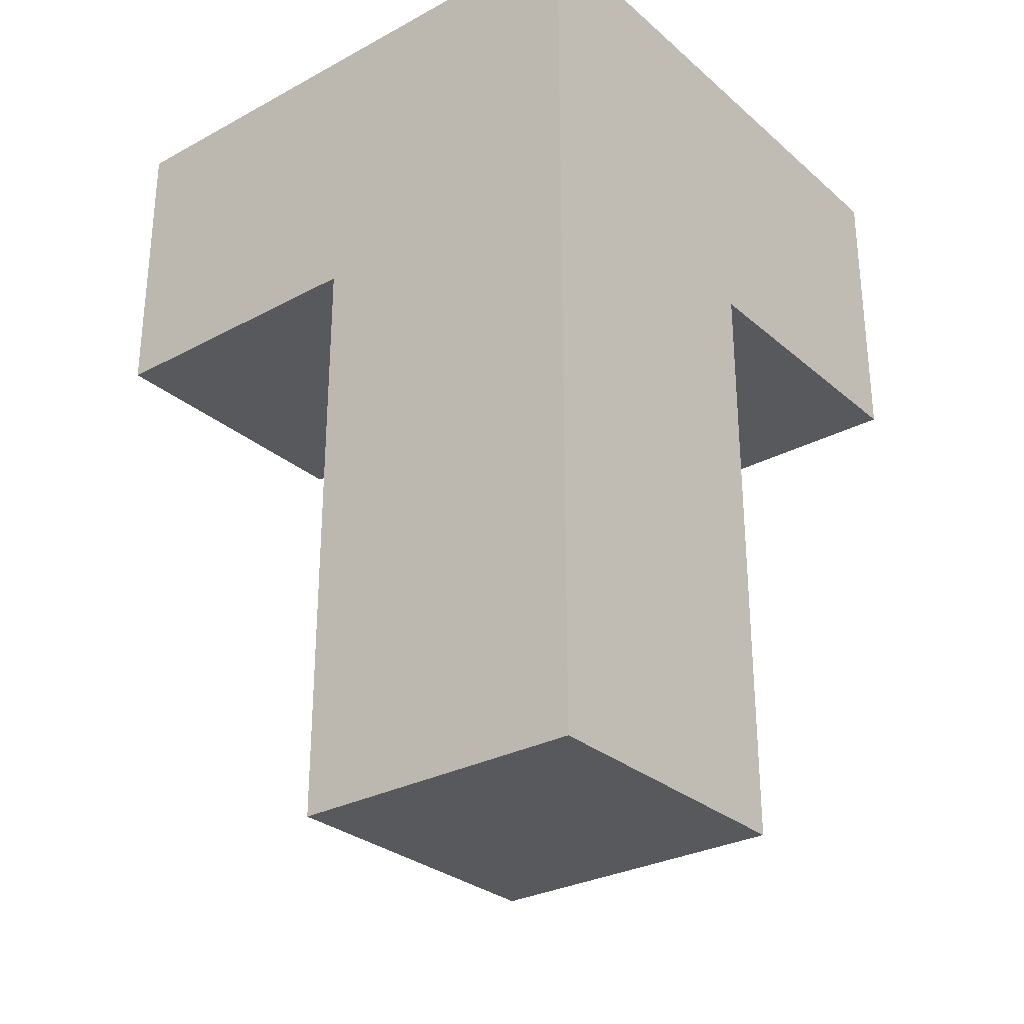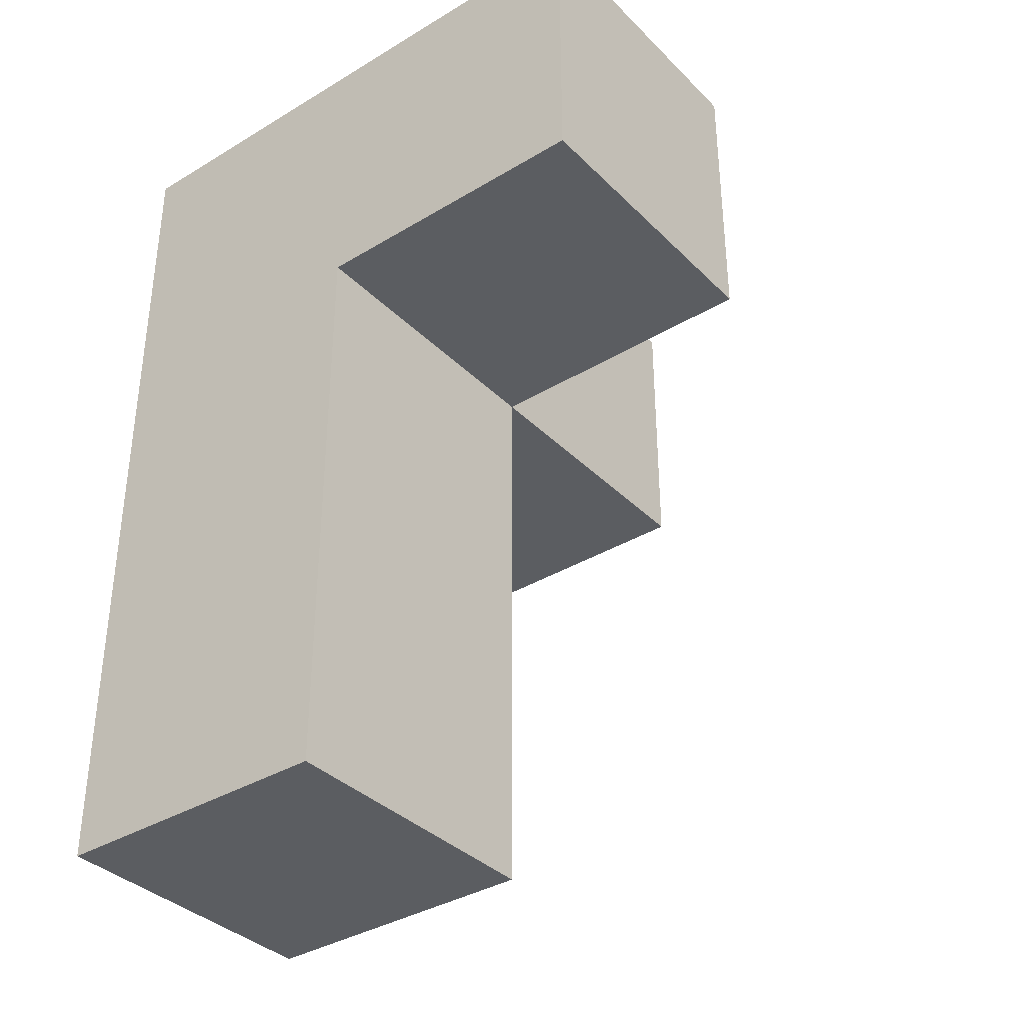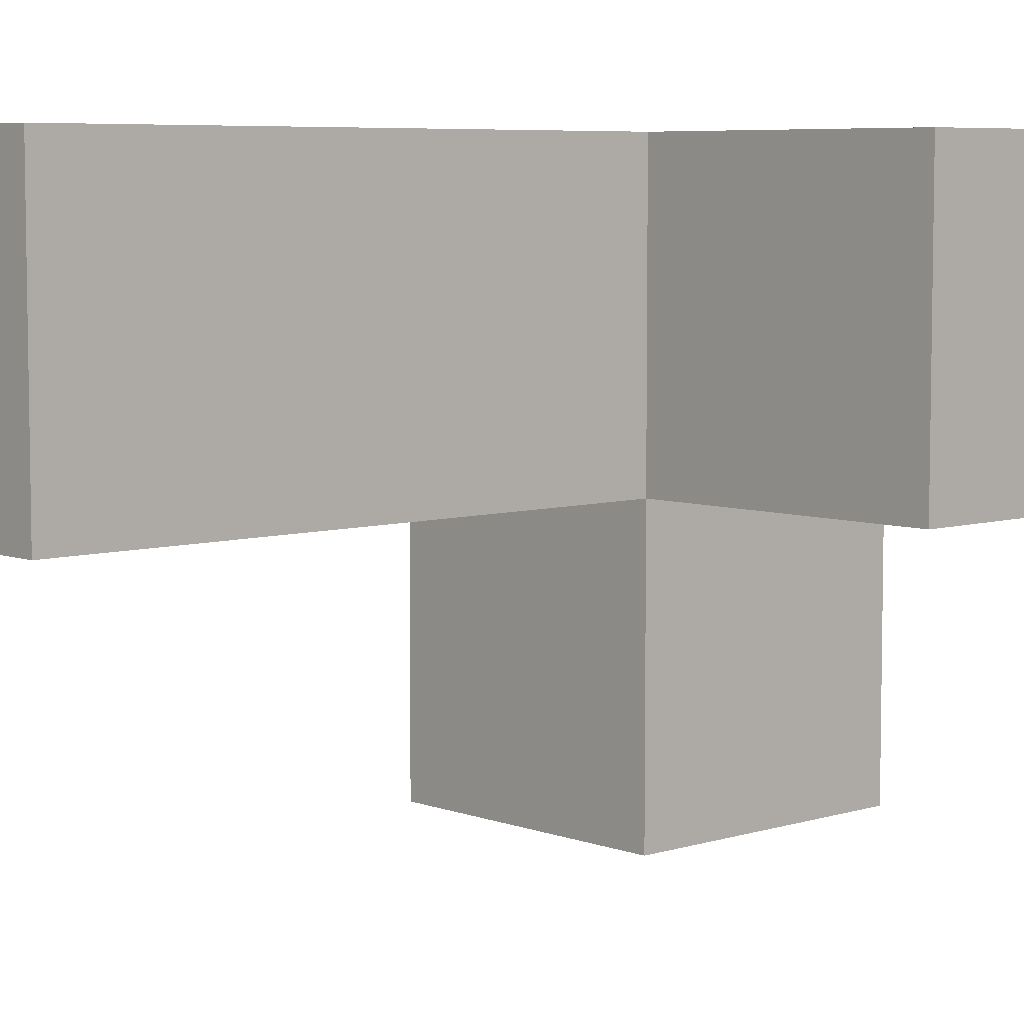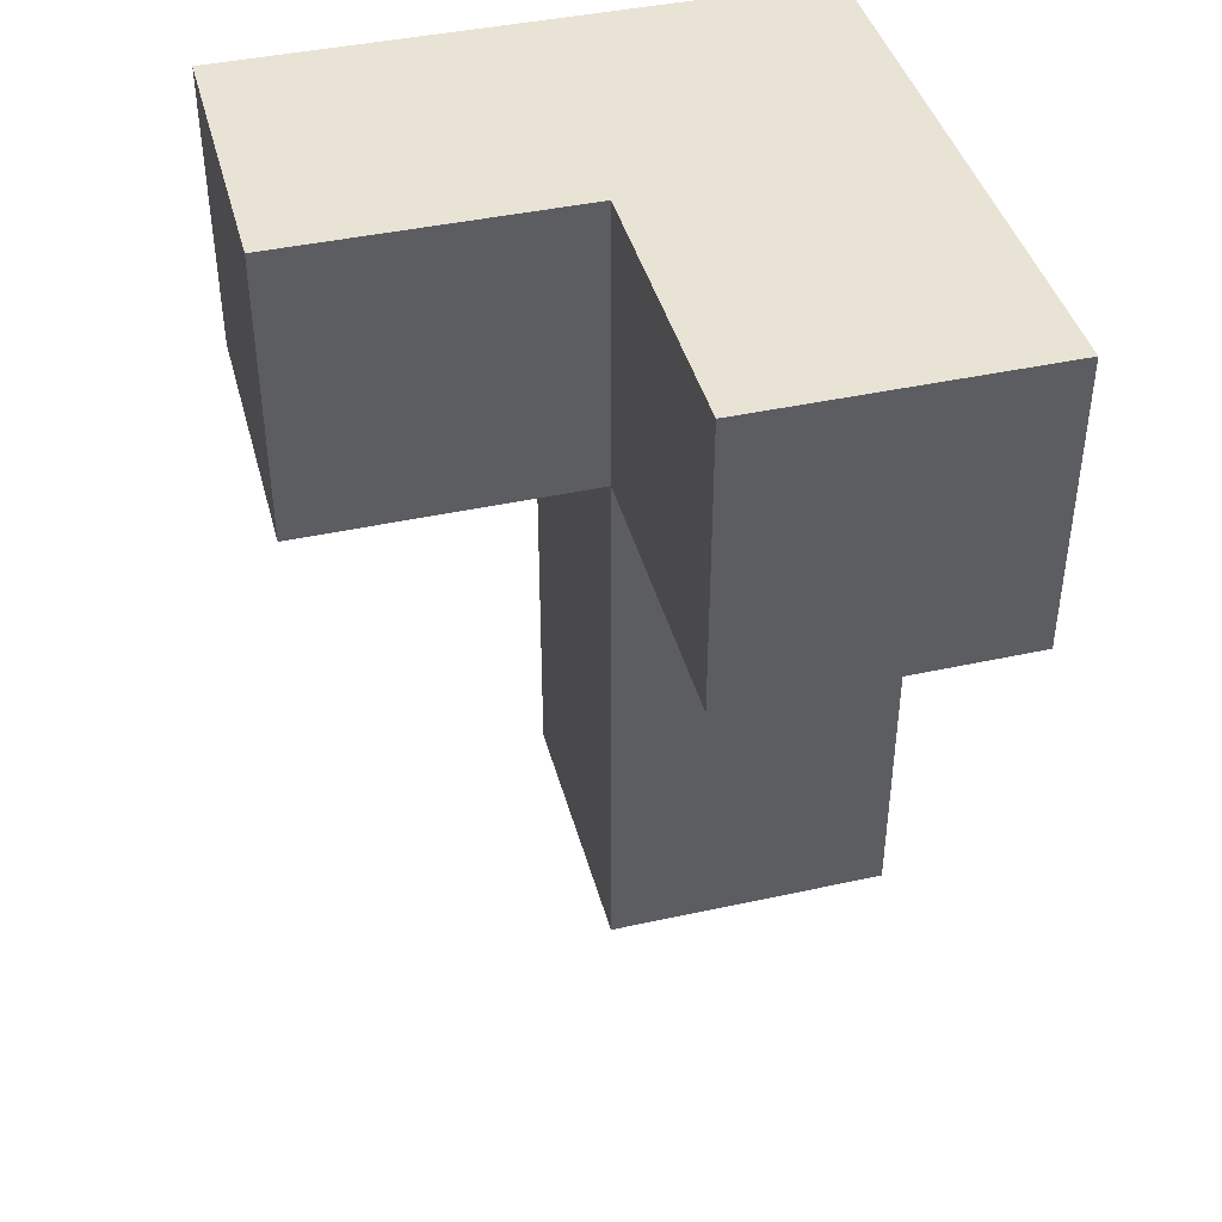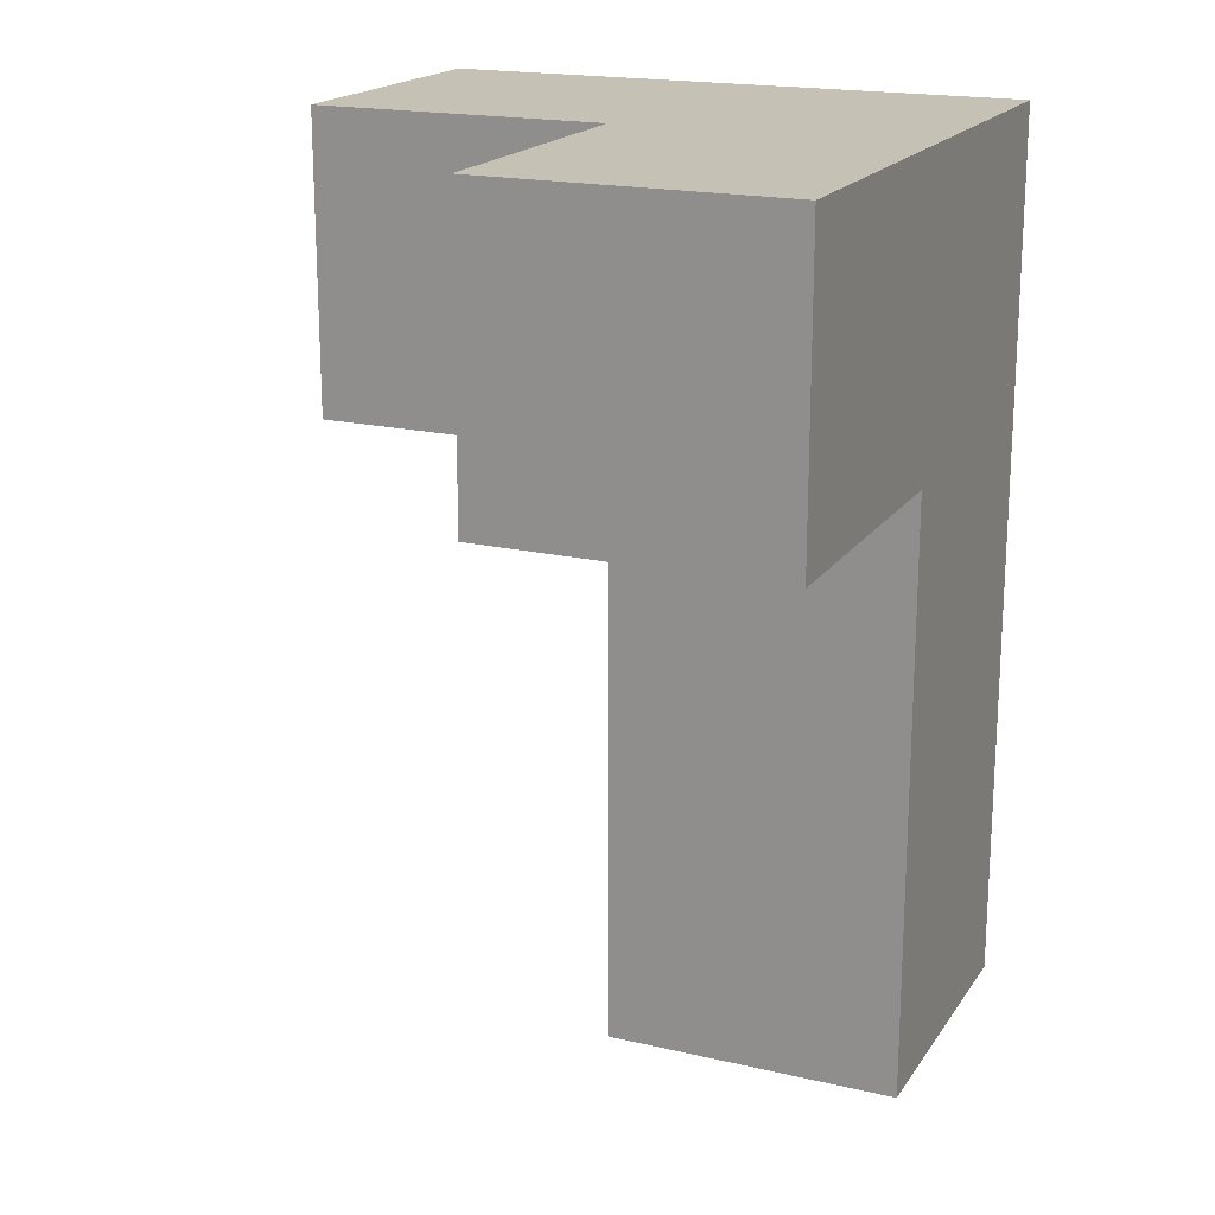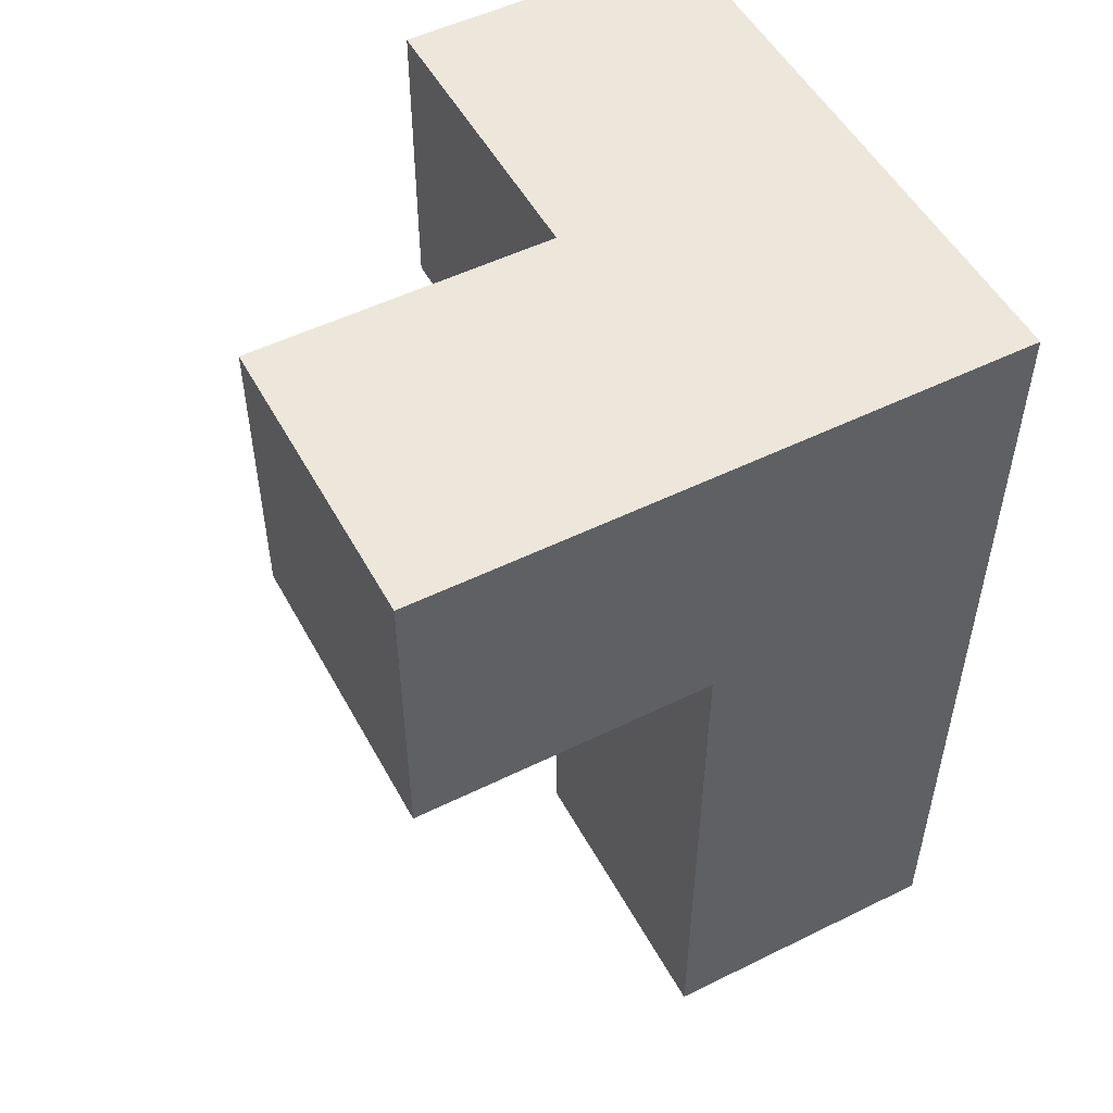
<metadata>
{"format":"obj","ext":"obj","renderer":"f3d","projection":"perspective","resolution":1024,"background":"white","views":[{"elev":-29.2,"azim":128.6,"up":"+Z"},{"elev":-36.2,"azim":-141.8,"up":"+Z"},{"elev":6.3,"azim":-132.5,"up":"+Y"},{"elev":42.0,"azim":-14.8,"up":"+Z"},{"elev":18.8,"azim":23.9,"up":"+Z"},{"elev":51.9,"azim":62.0,"up":"+Z"}]}
</metadata>
<code>
v 2.013 1.992 1.998
v 2.013 1.002 2.988
v 3.993 1.992 1.008
v 3.002 1.992 1.008
v 3.002 1.002 1.998
v 3.993 1.002 1.998
v 3.002 0.0125 2.988
v 3.993 0.0125 2.988
v 3.993 1.992 0.01833
v 2.013 1.002 1.998
v 3.993 1.992 2.988
v 3.002 1.002 1.008
v 3.002 1.992 0.01833
v 3.002 1.992 2.988
v 3.993 1.002 1.008
v 3.002 0.0125 1.998
v 3.993 0.0125 1.998
v 3.993 1.992 1.998
v 2.013 1.992 2.988
v 3.002 1.002 2.988
v 3.002 1.992 1.998
v 3.002 1.002 0.01833
v 3.993 1.002 0.01833
v 3.993 1.002 2.988
f 23 22 9
f 13 9 22
f 22 23 12
f 15 12 23
f 9 13 3
f 4 3 13
f 13 22 4
f 12 4 22
f 23 9 15
f 3 15 9
f 12 15 5
f 6 5 15
f 3 4 18
f 21 18 4
f 4 12 21
f 5 21 12
f 15 3 6
f 18 6 3
f 20 24 14
f 11 14 24
f 18 21 11
f 14 11 21
f 6 18 24
f 11 24 18
f 17 16 6
f 5 6 16
f 7 8 20
f 24 20 8
f 16 17 7
f 8 7 17
f 5 16 20
f 7 20 16
f 17 6 8
f 24 8 6
f 5 10 21
f 1 21 10
f 2 20 19
f 14 19 20
f 10 5 2
f 20 2 5
f 21 1 14
f 19 14 1
f 1 10 19
f 2 19 10

</code>
